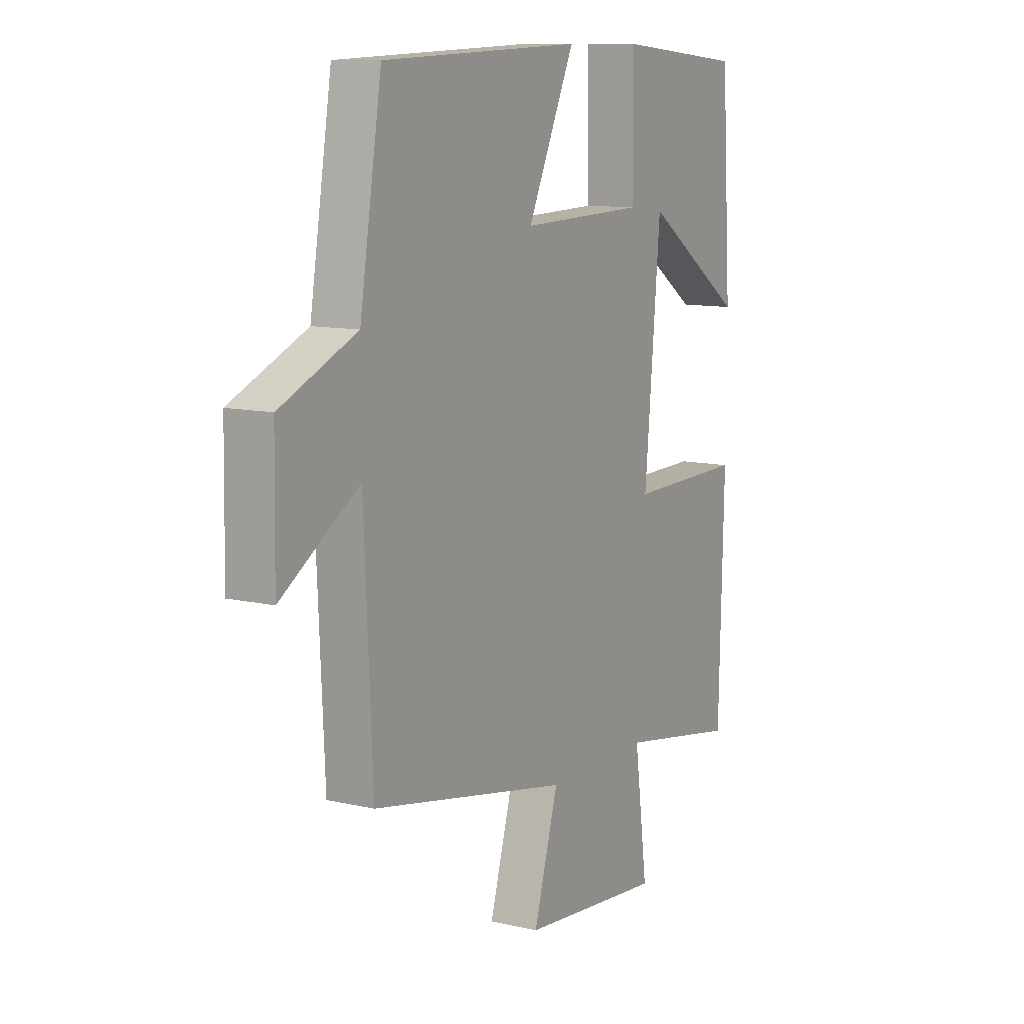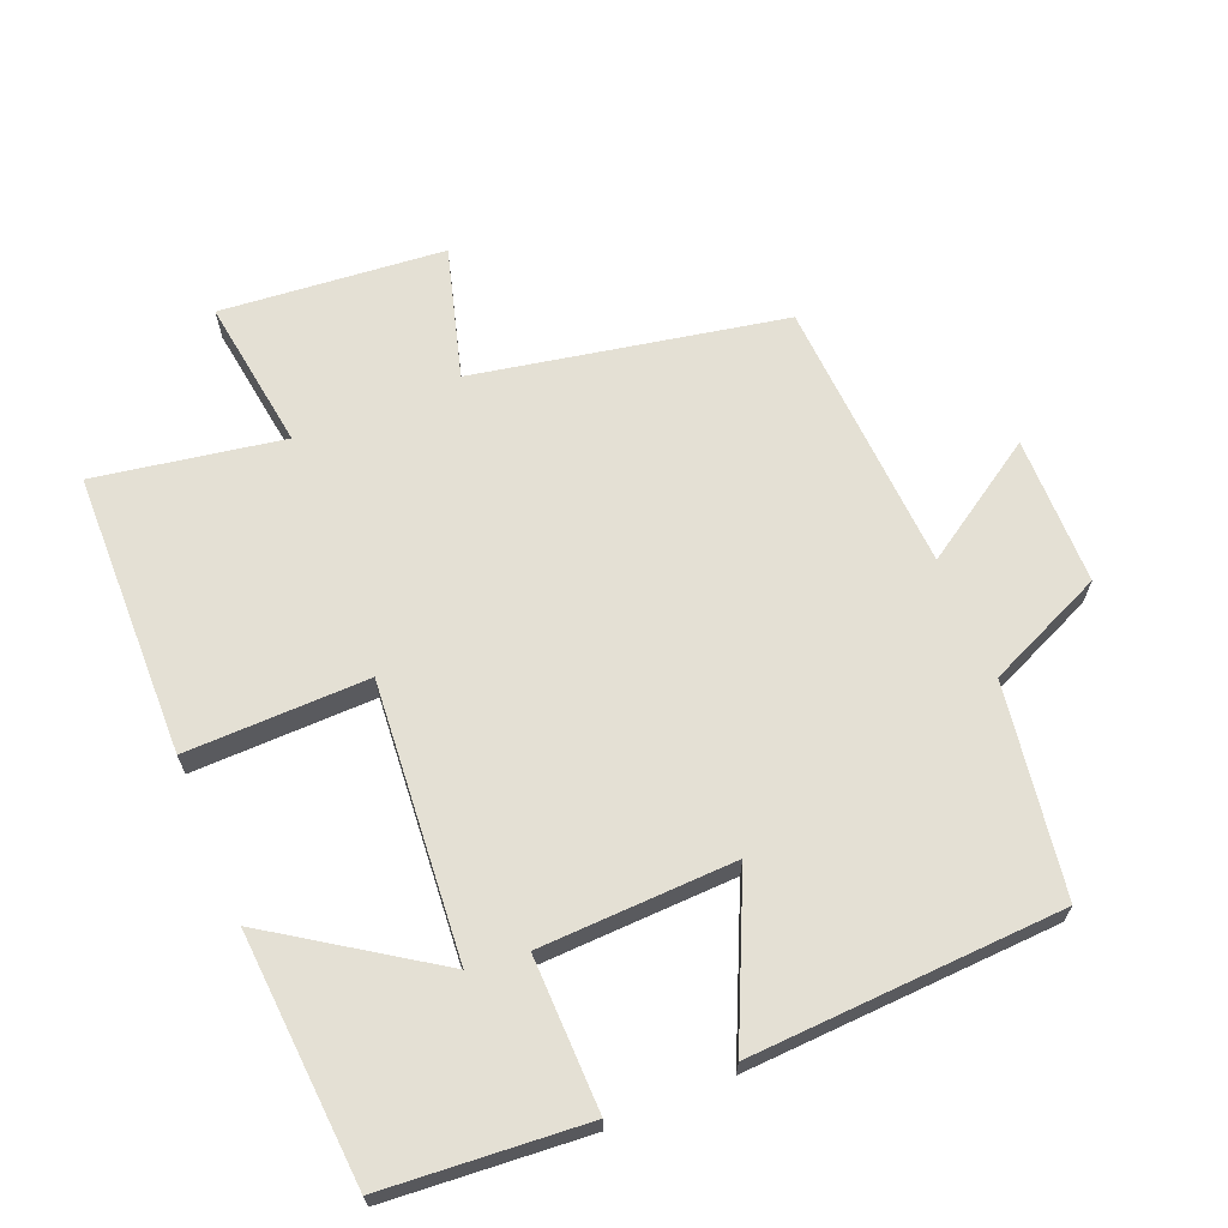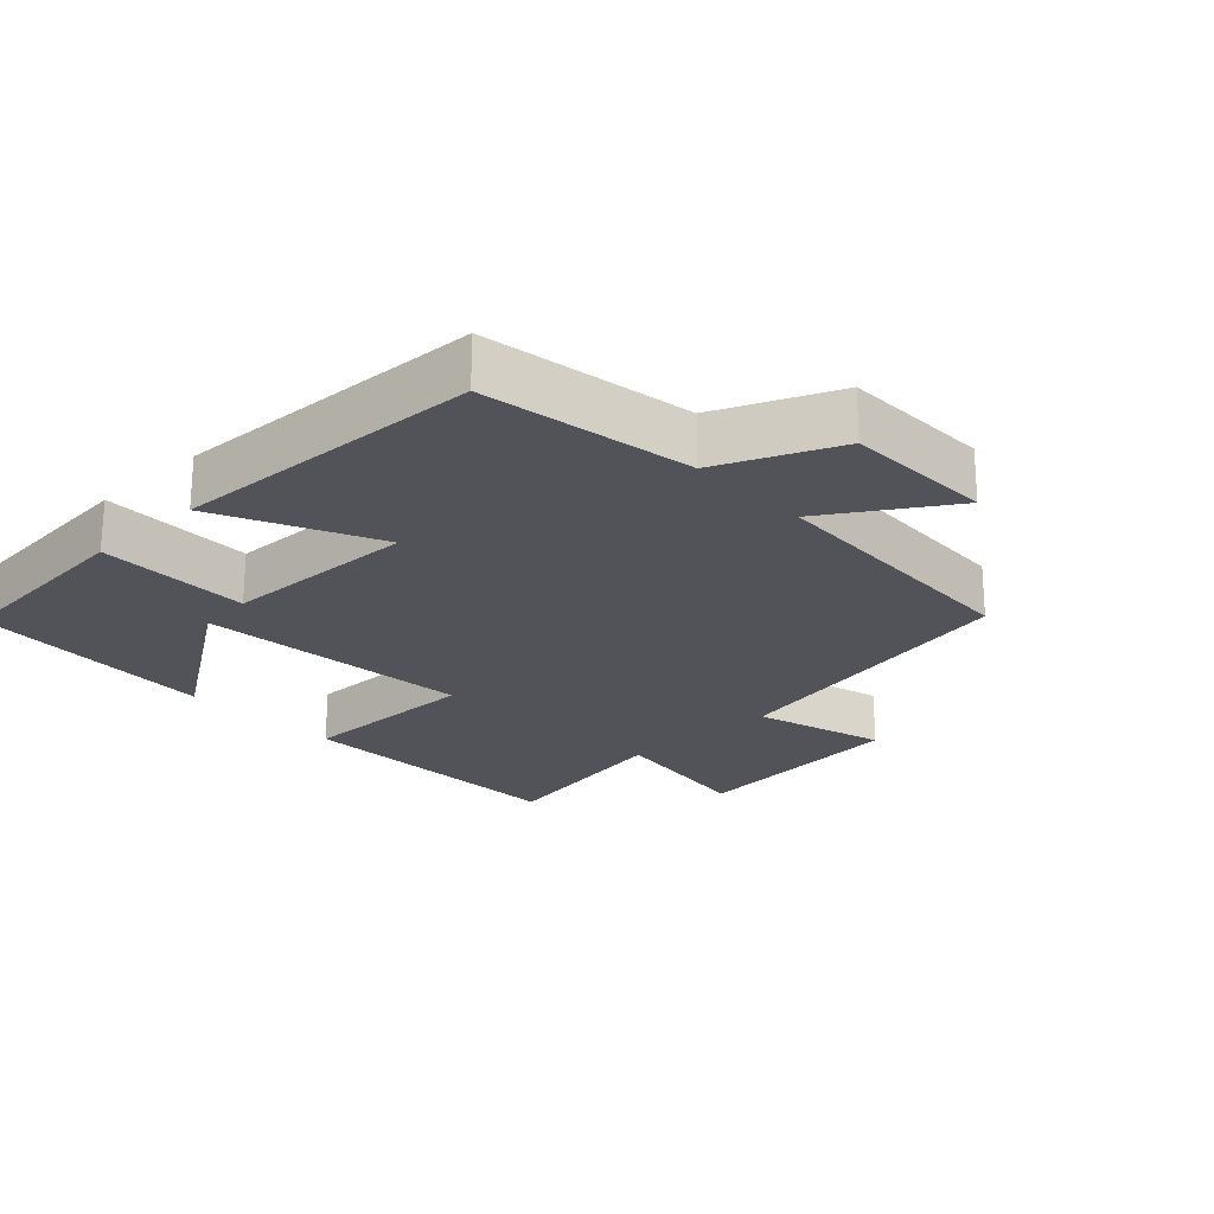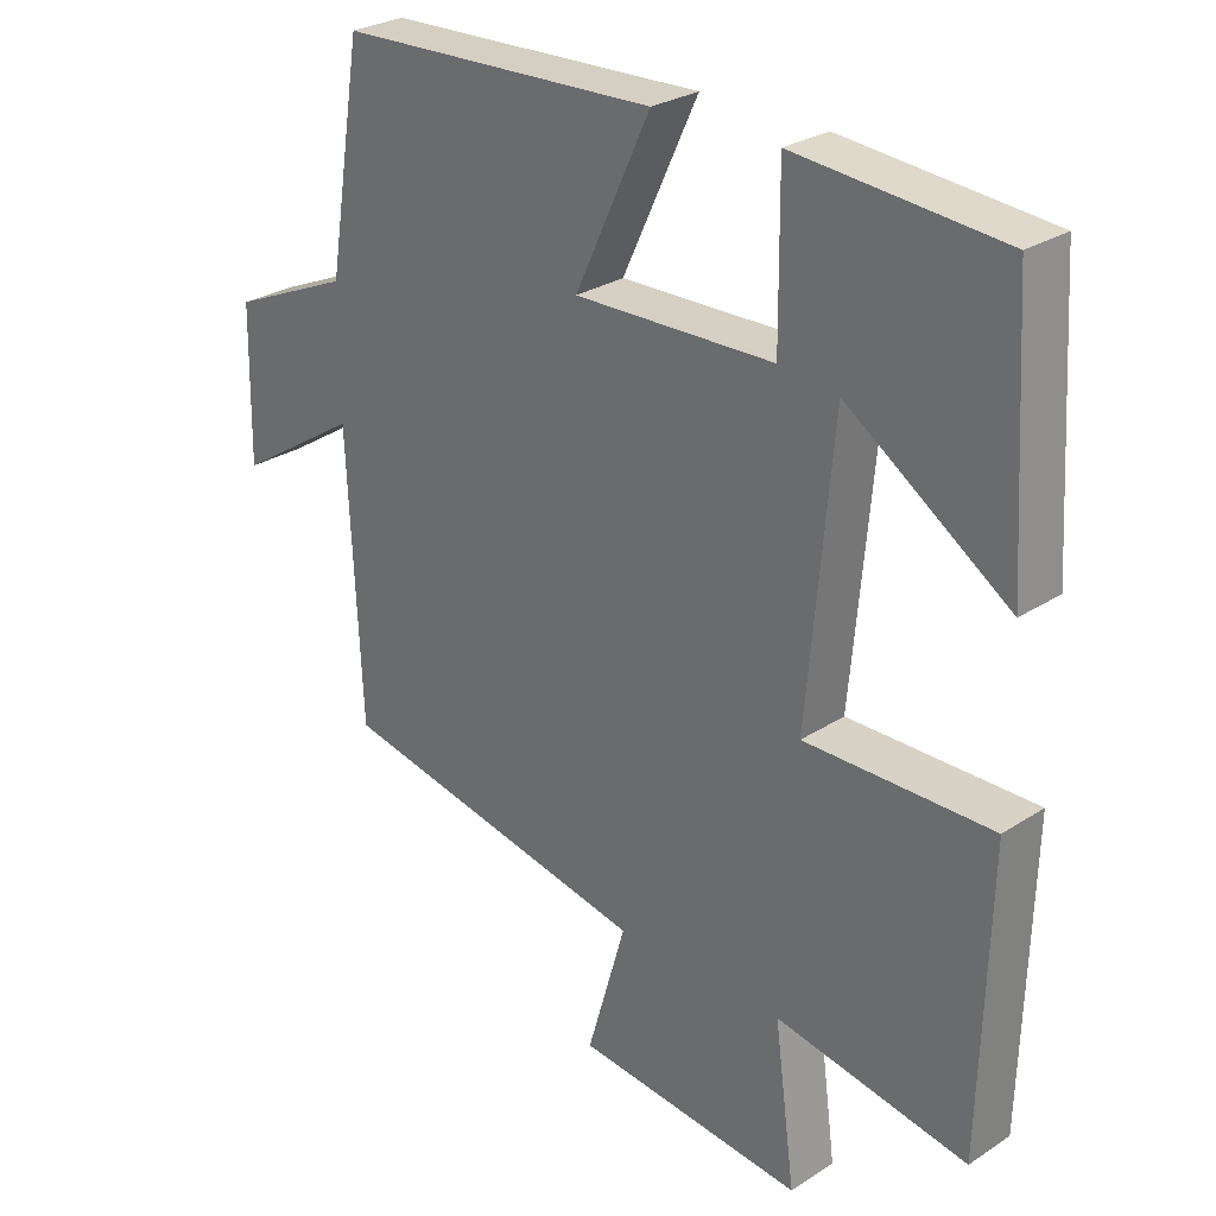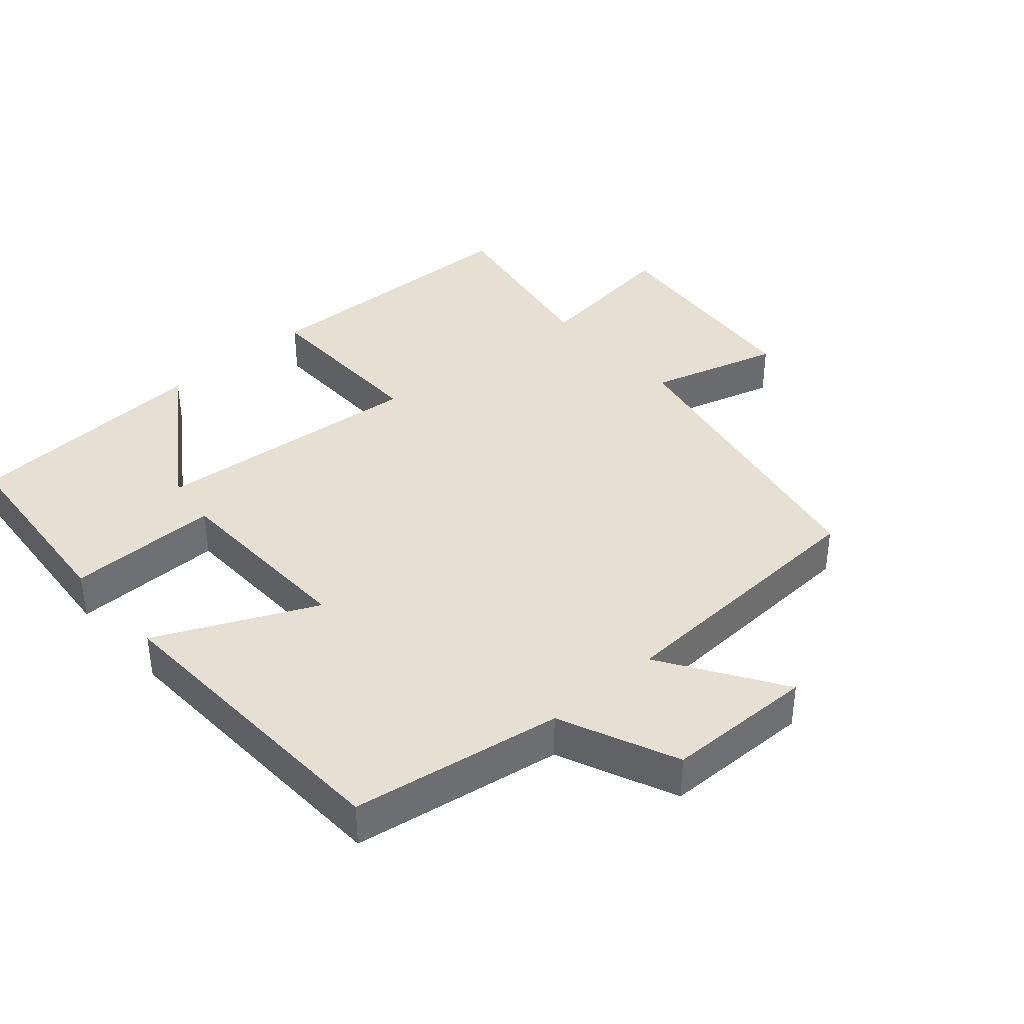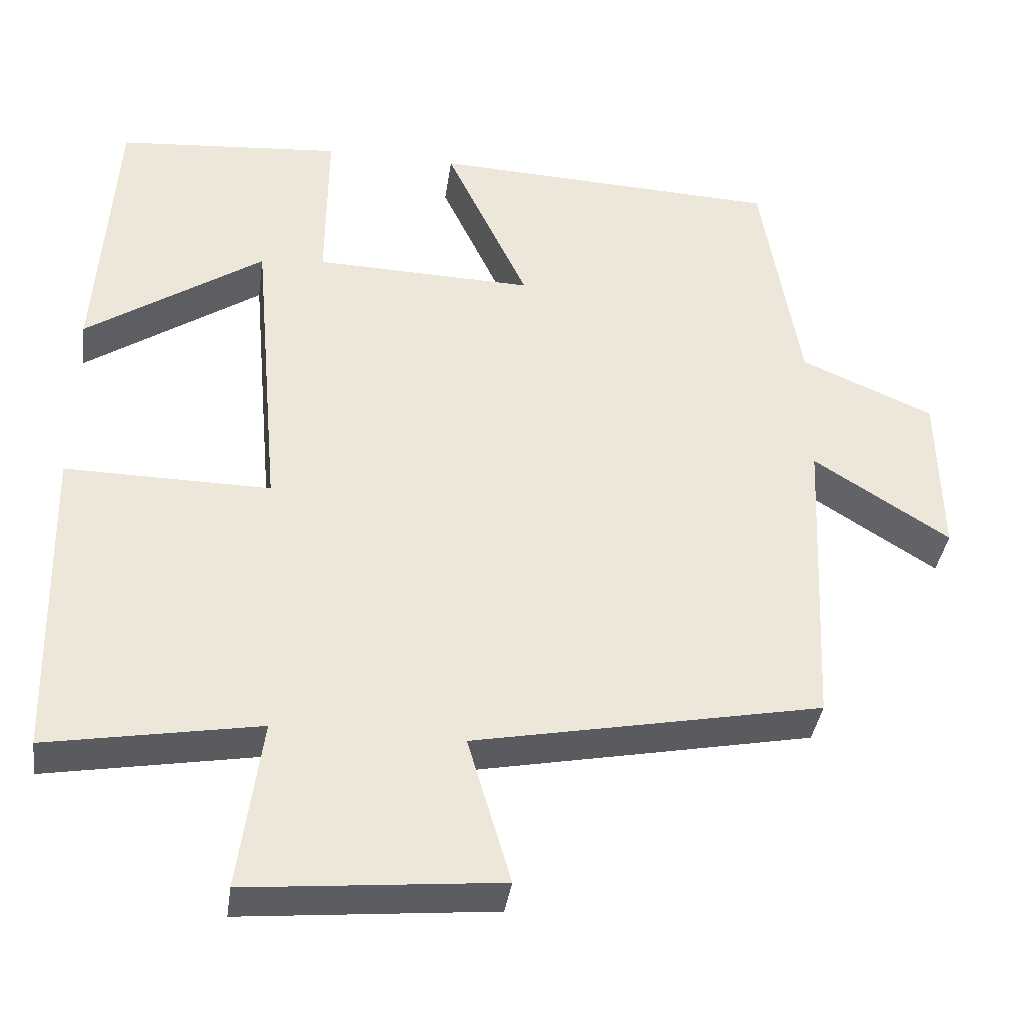
<metadata>
{"format":"obj","ext":"obj","renderer":"f3d","projection":"perspective","resolution":1024,"background":"white","views":[{"elev":10.7,"azim":120.1,"up":"+Z"},{"elev":66.1,"azim":-22.8,"up":"+Y"},{"elev":-22.7,"azim":43.4,"up":"+Y"},{"elev":27.7,"azim":-134.7,"up":"+Z"},{"elev":38.5,"azim":48.5,"up":"+Y"},{"elev":-38.0,"azim":-8.0,"up":"+Z"}]}
</metadata>
<code>
v 0.45 0.07 0.481
v 0.5 0.07 0.174
v 0.673 0.07 0.099
v 0.677 0.07 -0.119
v 0.5 0.07 -0.006
v 0.481 0.07 -0.41
v 0.028 0.07 -0.5
v 0.084 0.07 -0.692
v -0.244 0.07 -0.724
v -0.214 0.07 -0.5
v -0.489 0.07 -0.549
v -0.5 0.07 -0.132
v -0.233 0.07 -0.135
v -0.269 0.07 0.267
v -0.5 0.07 0.11
v -0.477 0.07 0.475
v -0.183 0.07 0.5
v -0.185 0.07 0.277
v 0.101 0.07 0.269
v -0.007 0.07 0.5
v 0.45 0 0.481
v 0.5 0 0.174
v 0.673 0 0.099
v 0.677 0 -0.119
v 0.5 0 -0.006
v 0.481 0 -0.41
v 0.028 0 -0.5
v 0.084 0 -0.692
v -0.244 0 -0.724
v -0.214 0 -0.5
v -0.489 0 -0.549
v -0.5 0 -0.132
v -0.233 0 -0.135
v -0.269 0 0.267
v -0.5 0 0.11
v -0.477 0 0.475
v -0.183 0 0.5
v -0.185 0 0.277
v 0.101 0 0.269
v -0.007 0 0.5
f 19 20 1 2
f 18 19 2 3
f 16 17 18
f 14 15 16
f 14 16 18
f 13 14 18 3
f 10 11 12 13
f 7 8 9 10
f 7 10 13
f 6 7 13
f 5 6 13
f 3 4 5
f 3 5 13
f 22 21 40 39
f 23 22 39 38
f 38 37 36
f 36 35 34
f 38 36 34
f 23 38 34 33
f 33 32 31 30
f 30 29 28 27
f 33 30 27
f 33 27 26
f 33 26 25
f 25 24 23
f 33 25 23
f 1 21 22 2
f 2 22 23 3
f 3 23 24 4
f 4 24 25 5
f 5 25 26 6
f 6 26 27 7
f 7 27 28 8
f 8 28 29 9
f 9 29 30 10
f 10 30 31 11
f 11 31 32 12
f 12 32 33 13
f 13 33 34 14
f 14 34 35 15
f 15 35 36 16
f 16 36 37 17
f 17 37 38 18
f 18 38 39 19
f 19 39 40 20
f 20 40 21 1

</code>
